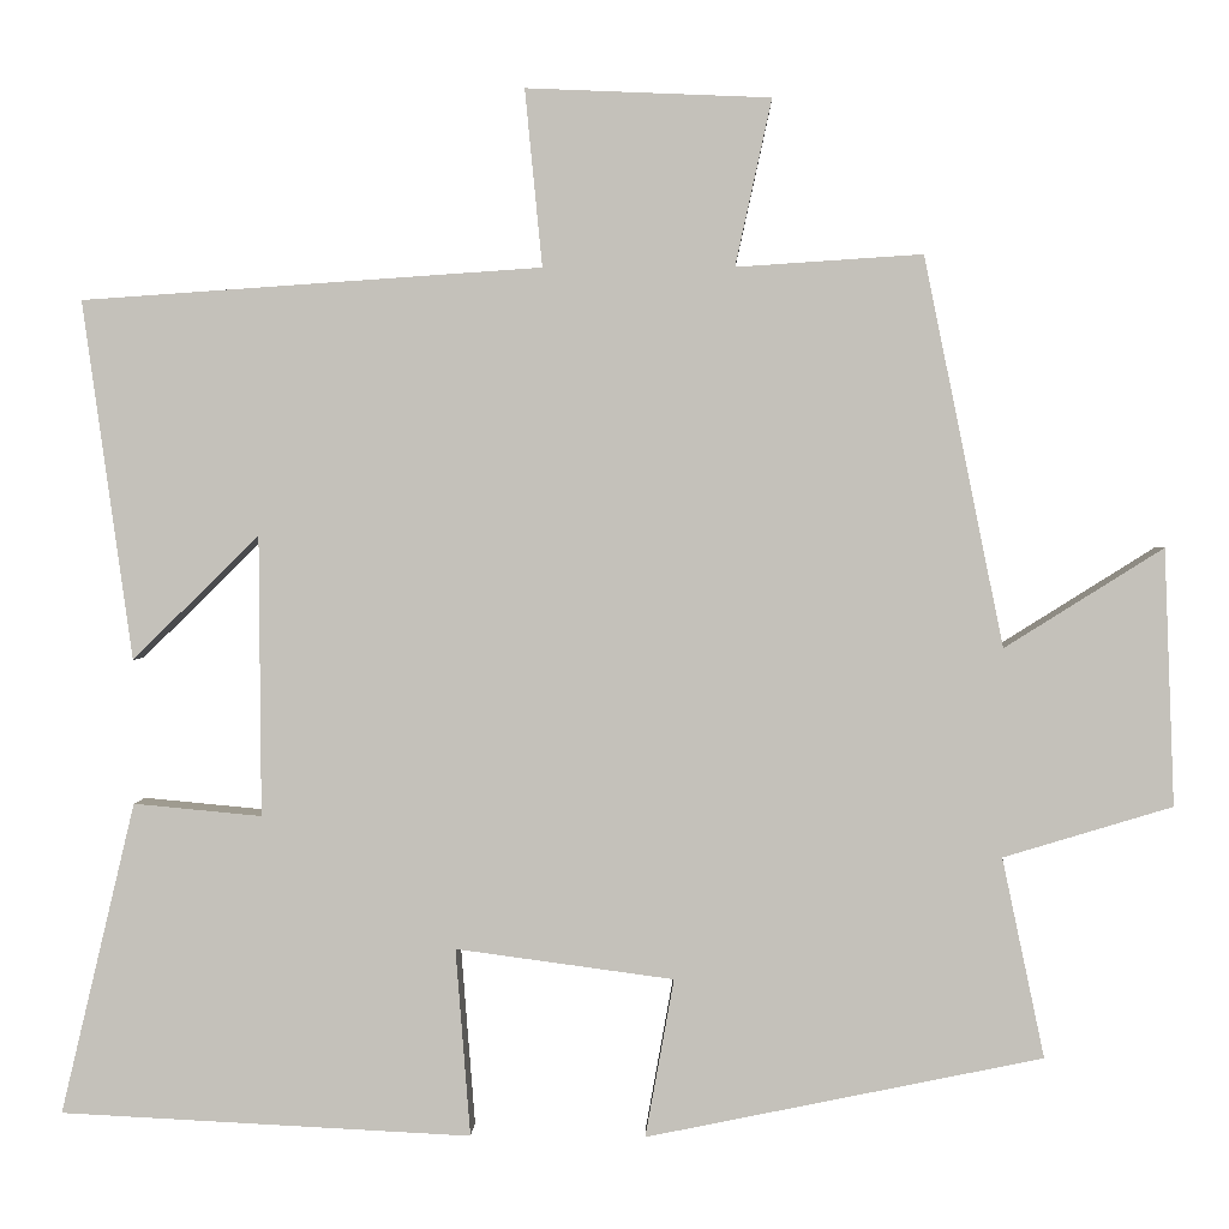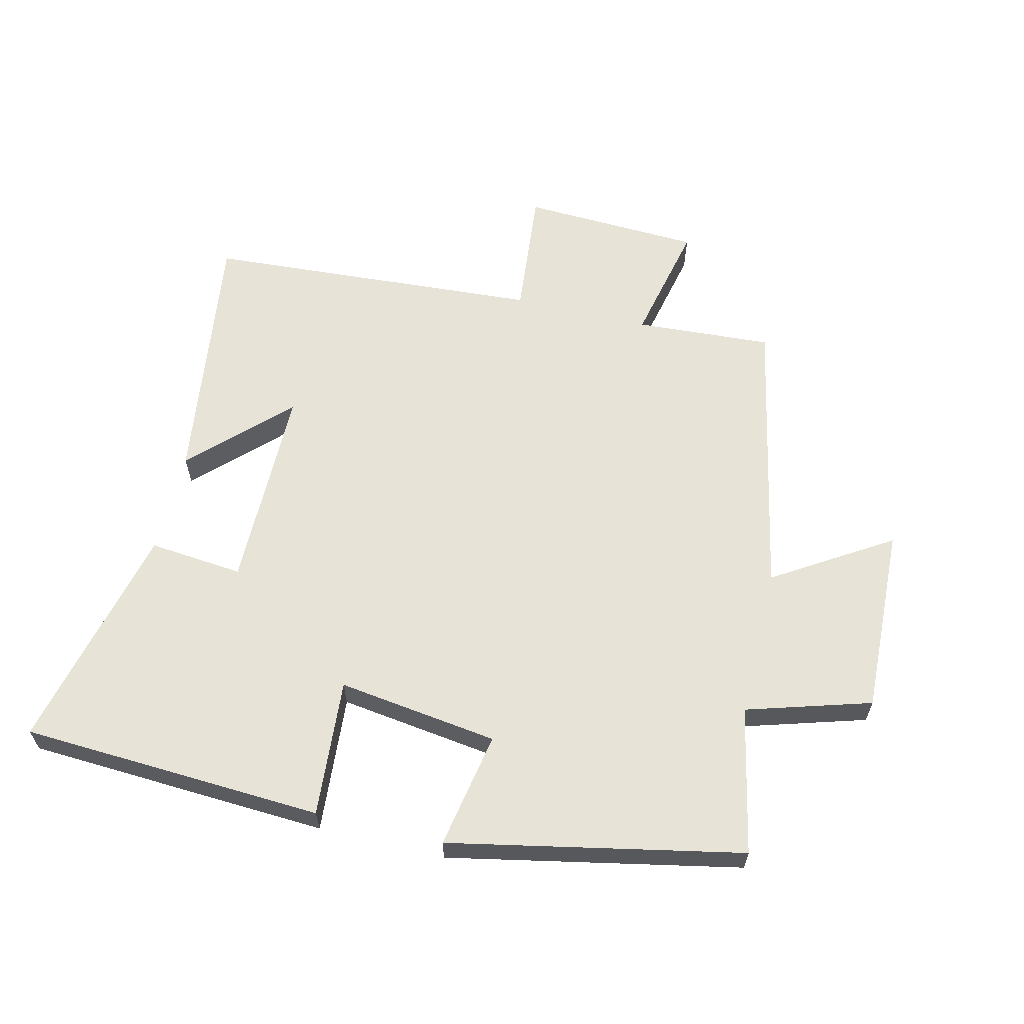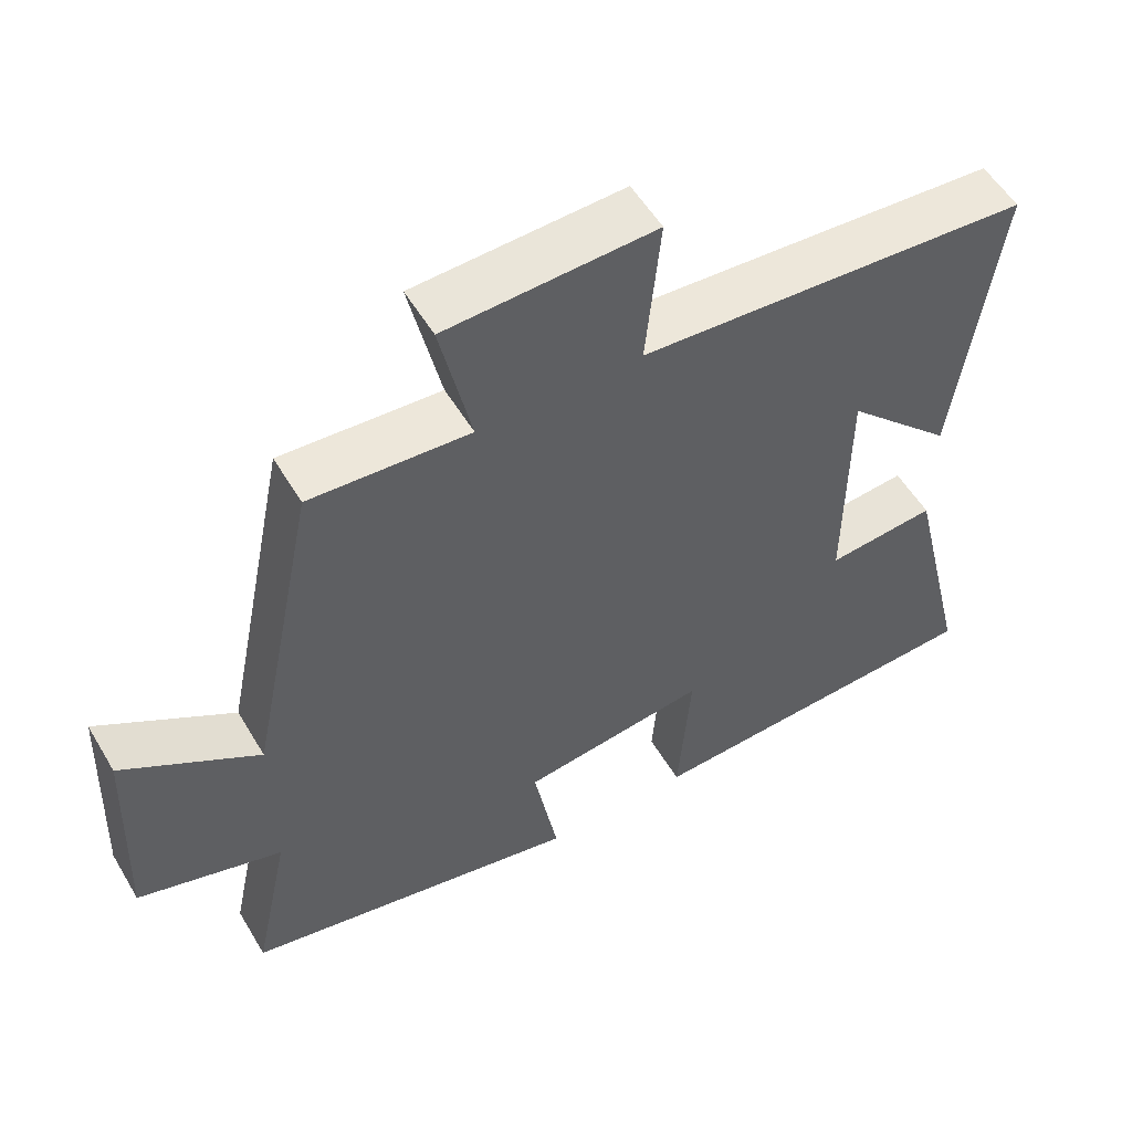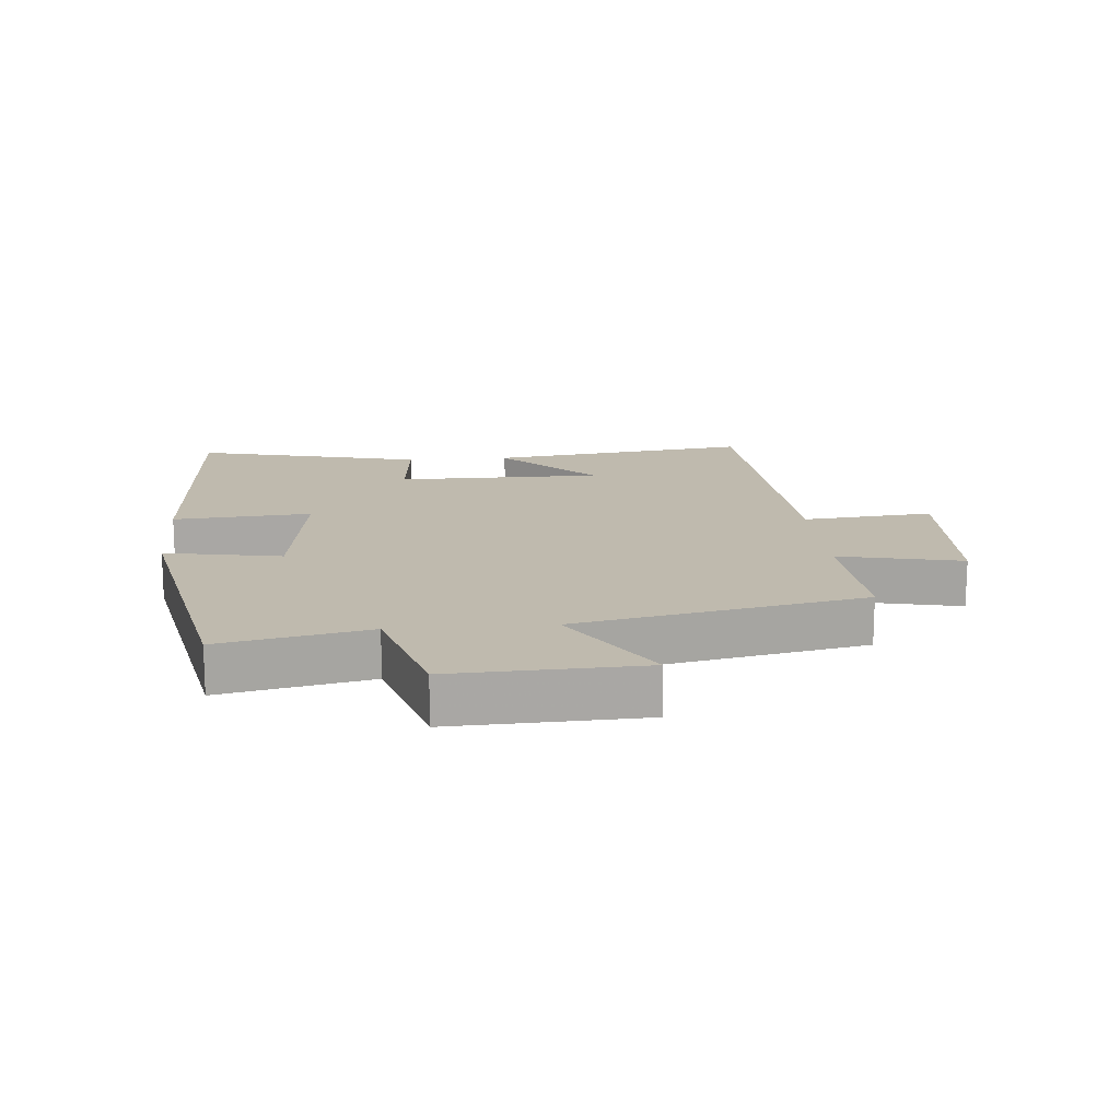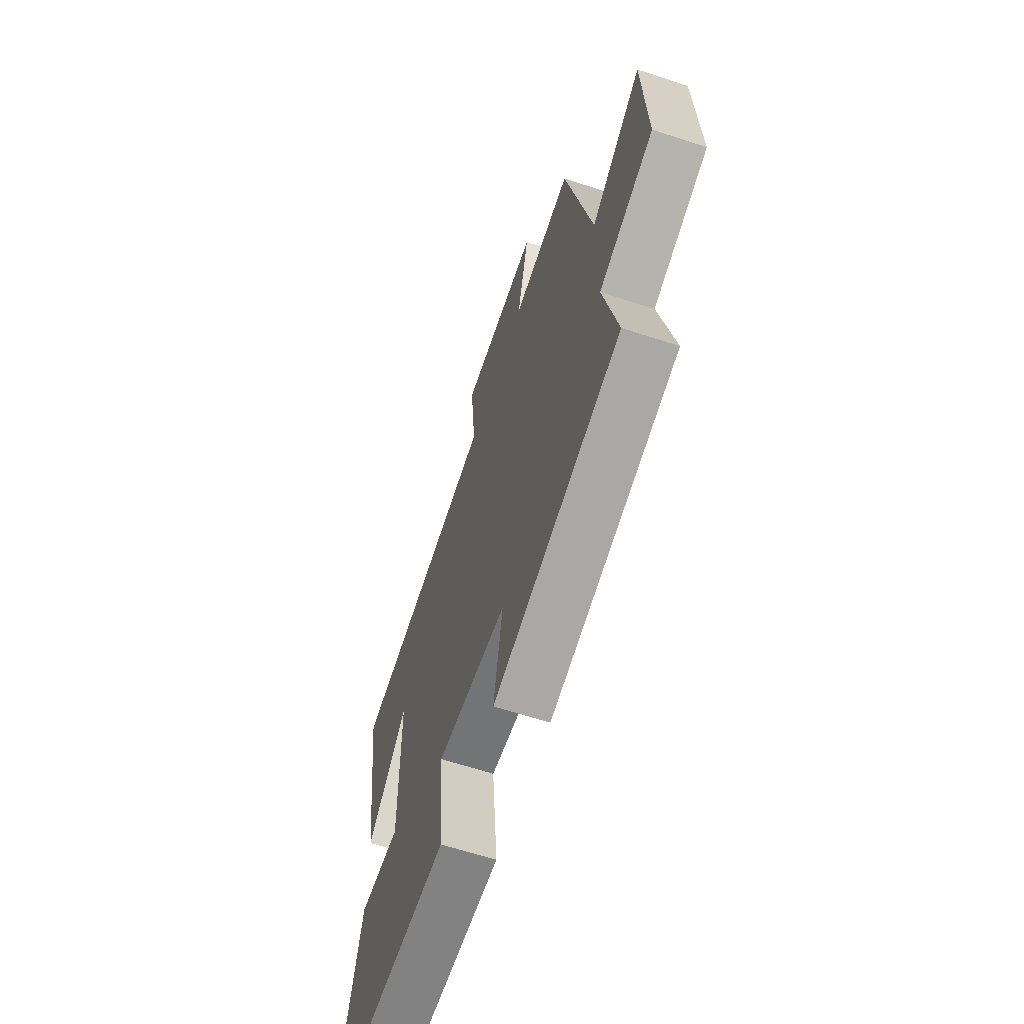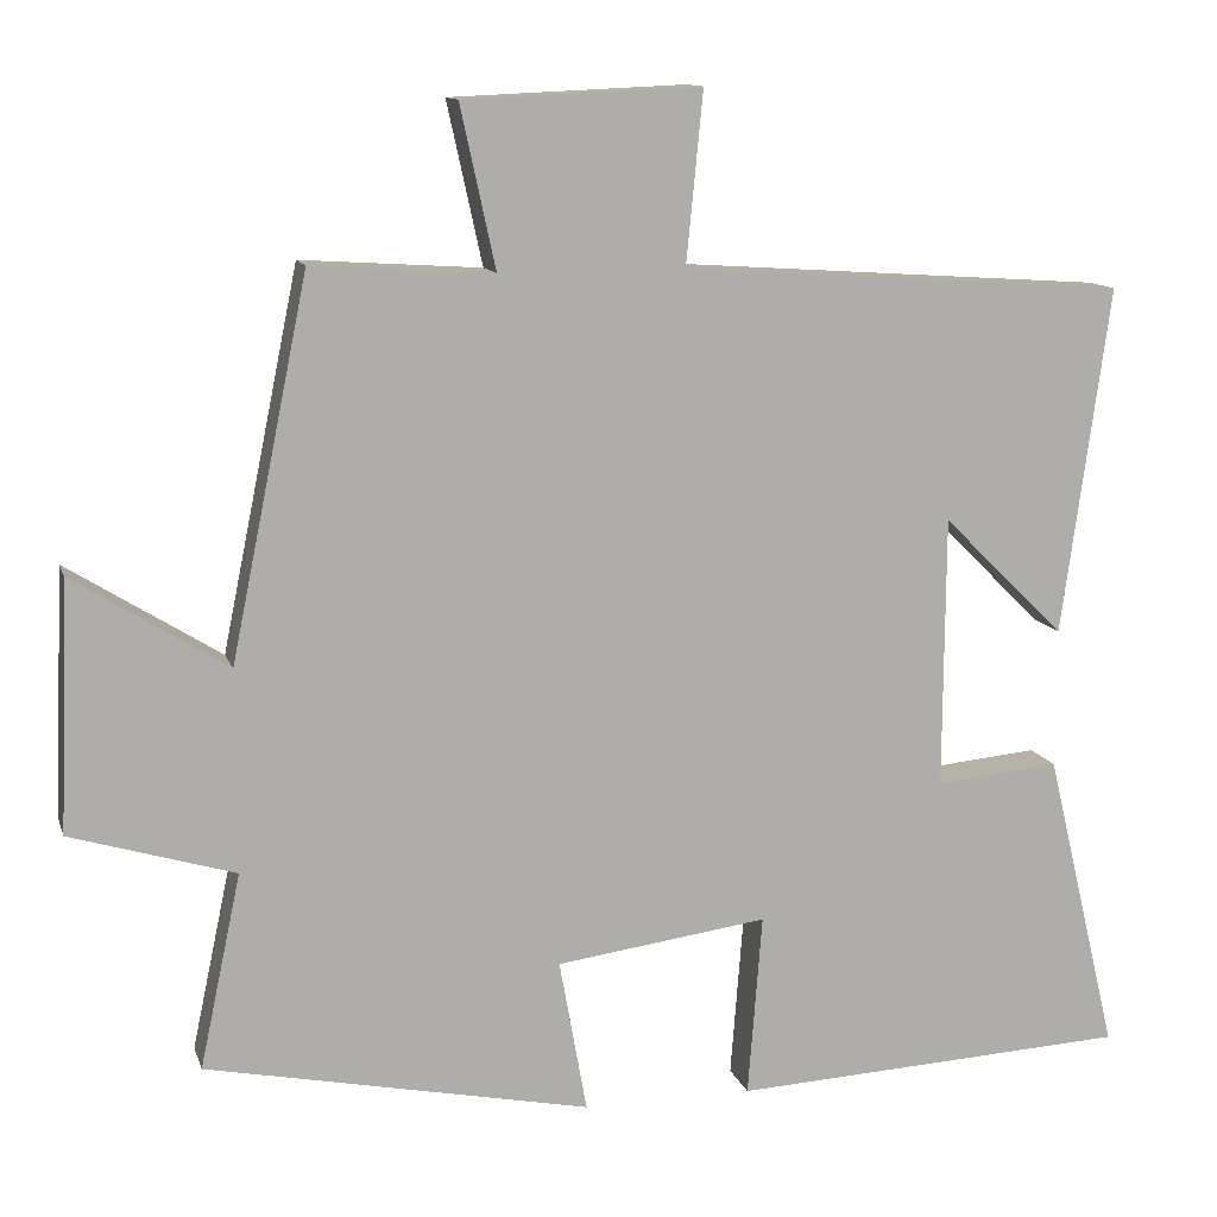
<metadata>
{"format":"obj","ext":"obj","renderer":"f3d","projection":"perspective","resolution":1024,"background":"white","views":[{"elev":2.0,"azim":-178.3,"up":"+Z"},{"elev":61.7,"azim":-166.4,"up":"+Y"},{"elev":54.5,"azim":-30.3,"up":"+Z"},{"elev":15.6,"azim":-94.8,"up":"+Y"},{"elev":-63.7,"azim":-108.3,"up":"+Z"},{"elev":12.0,"azim":-15.0,"up":"+Z"}]}
</metadata>
<code>
v 0.586 0.07 -0.476
v 0.111 0.07 -0.5
v 0.128 0.07 -0.283
v -0.124 0.07 -0.317
v -0.091 0.07 -0.5
v -0.549 0.07 -0.406
v -0.5 0.07 -0.175
v -0.695 0.07 -0.116
v -0.683 0.07 0.18
v -0.5 0.07 0.065
v -0.408 0.07 0.514
v -0.193 0.07 0.5
v -0.235 0.07 0.692
v 0.047 0.07 0.704
v 0.027 0.07 0.5
v 0.557 0.07 0.464
v 0.5 0.07 0.05
v 0.354 0.07 0.194
v 0.352 0.07 -0.13
v 0.5 0.07 -0.116
v 0.586 0 -0.476
v 0.111 0 -0.5
v 0.128 0 -0.283
v -0.124 0 -0.317
v -0.091 0 -0.5
v -0.549 0 -0.406
v -0.5 0 -0.175
v -0.695 0 -0.116
v -0.683 0 0.18
v -0.5 0 0.065
v -0.408 0 0.514
v -0.193 0 0.5
v -0.235 0 0.692
v 0.047 0 0.704
v 0.027 0 0.5
v 0.557 0 0.464
v 0.5 0 0.05
v 0.354 0 0.194
v 0.352 0 -0.13
v 0.5 0 -0.116
f 19 20 1 2
f 18 19 2 3
f 16 17 18
f 15 16 18
f 15 18 3 4
f 12 13 14 15
f 12 15 4
f 10 11 12 4
f 7 8 9 10
f 7 10 4 5
f 5 6 7
f 22 21 40 39
f 23 22 39 38
f 38 37 36
f 38 36 35
f 24 23 38 35
f 35 34 33 32
f 24 35 32
f 24 32 31 30
f 30 29 28 27
f 25 24 30 27
f 27 26 25
f 1 21 22 2
f 2 22 23 3
f 3 23 24 4
f 4 24 25 5
f 5 25 26 6
f 6 26 27 7
f 7 27 28 8
f 8 28 29 9
f 9 29 30 10
f 10 30 31 11
f 11 31 32 12
f 12 32 33 13
f 13 33 34 14
f 14 34 35 15
f 15 35 36 16
f 16 36 37 17
f 17 37 38 18
f 18 38 39 19
f 19 39 40 20
f 20 40 21 1

</code>
